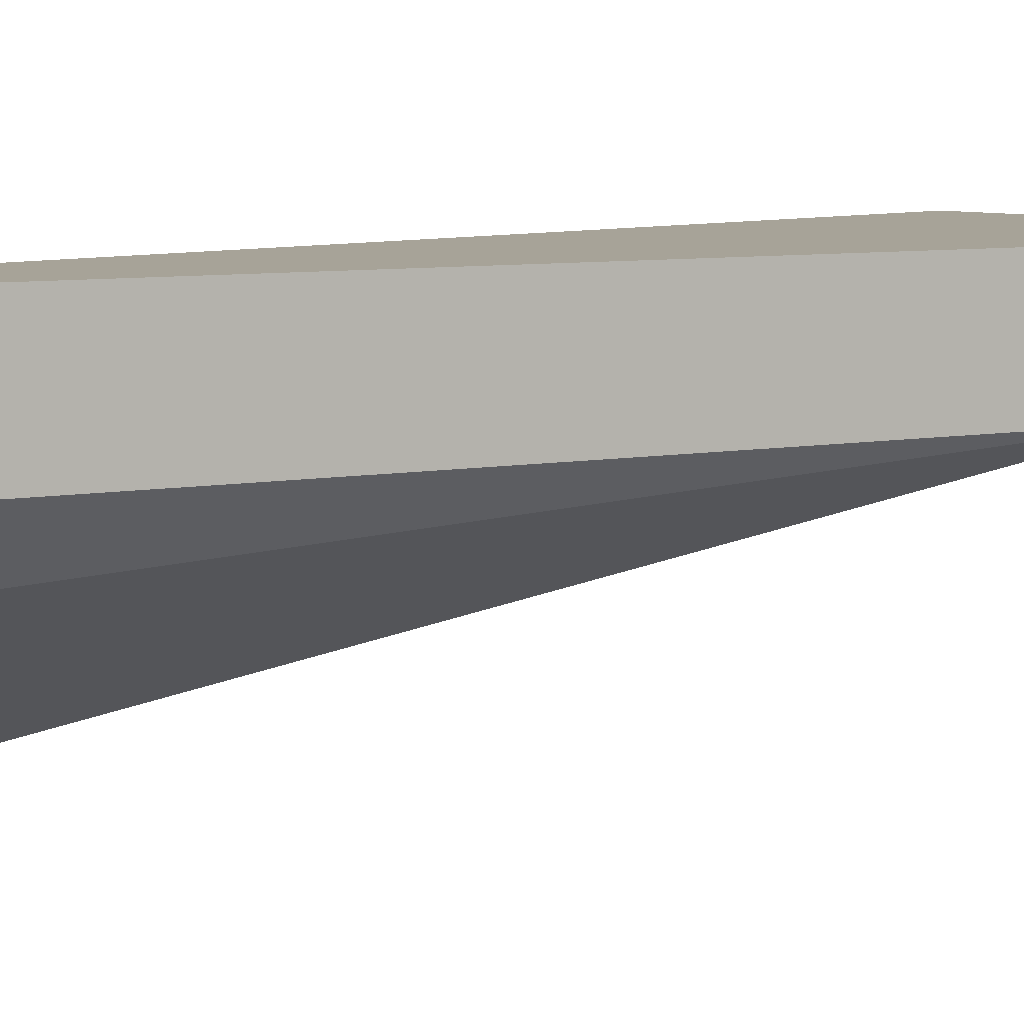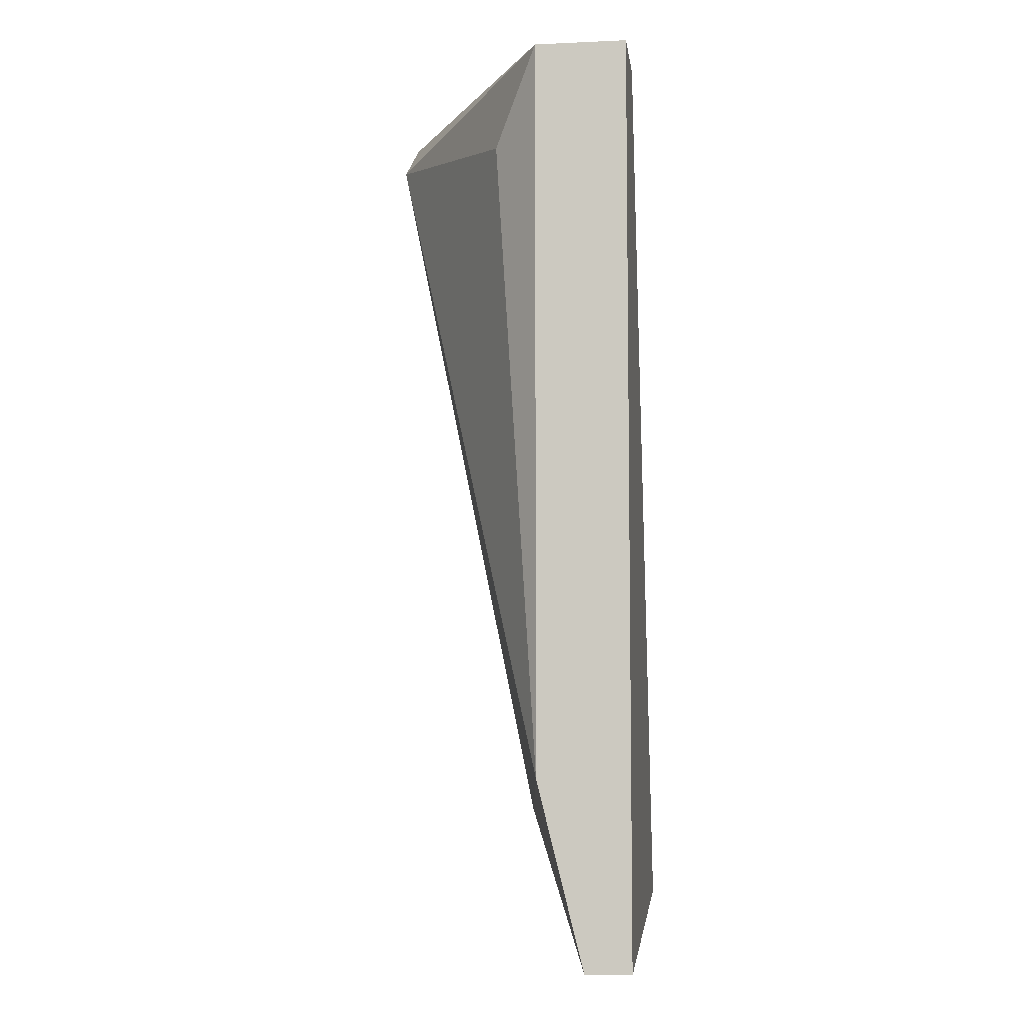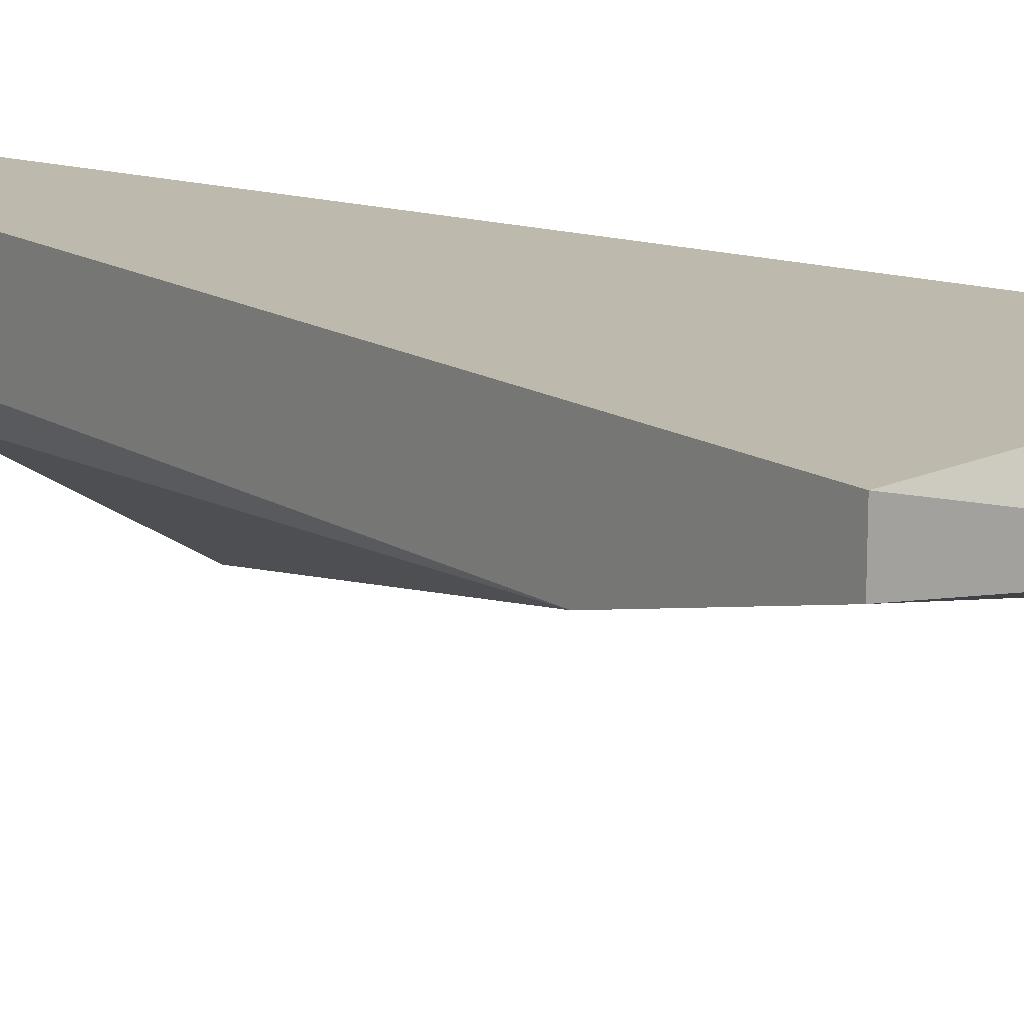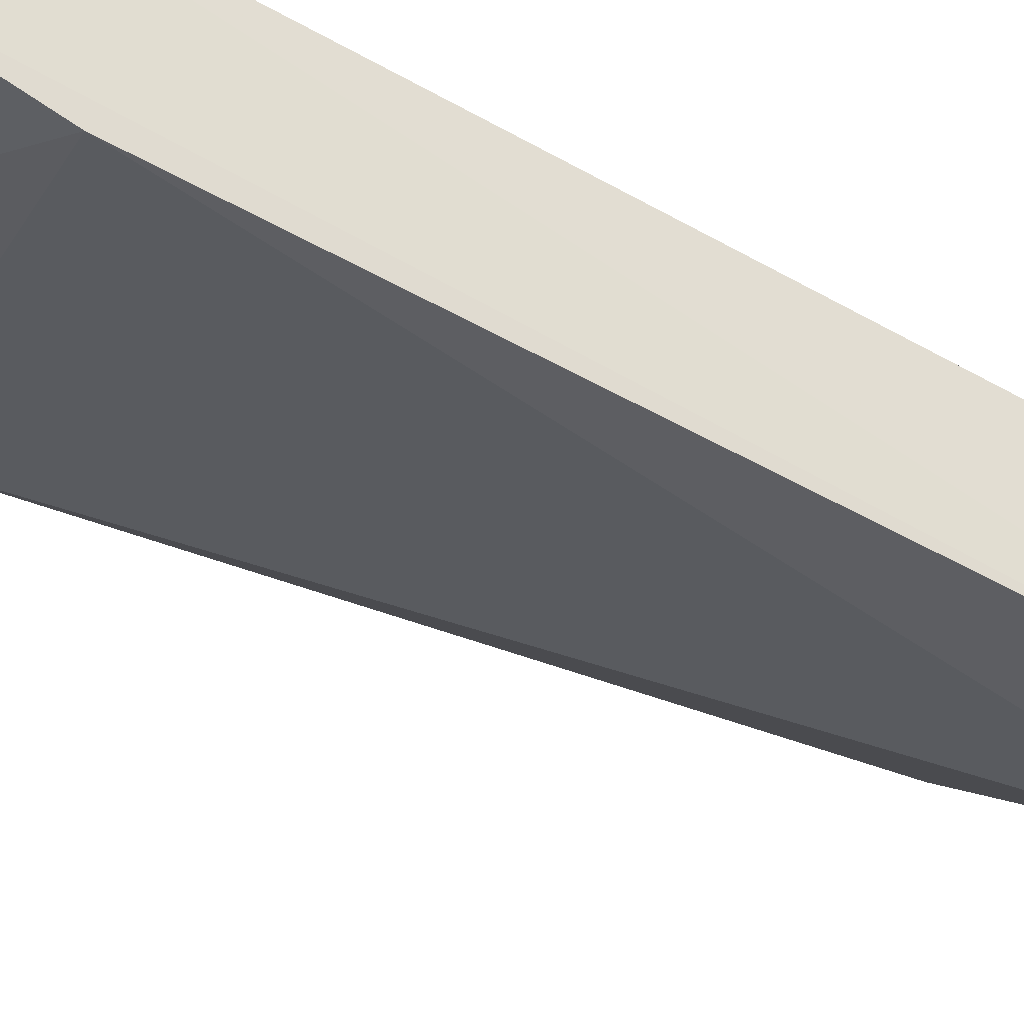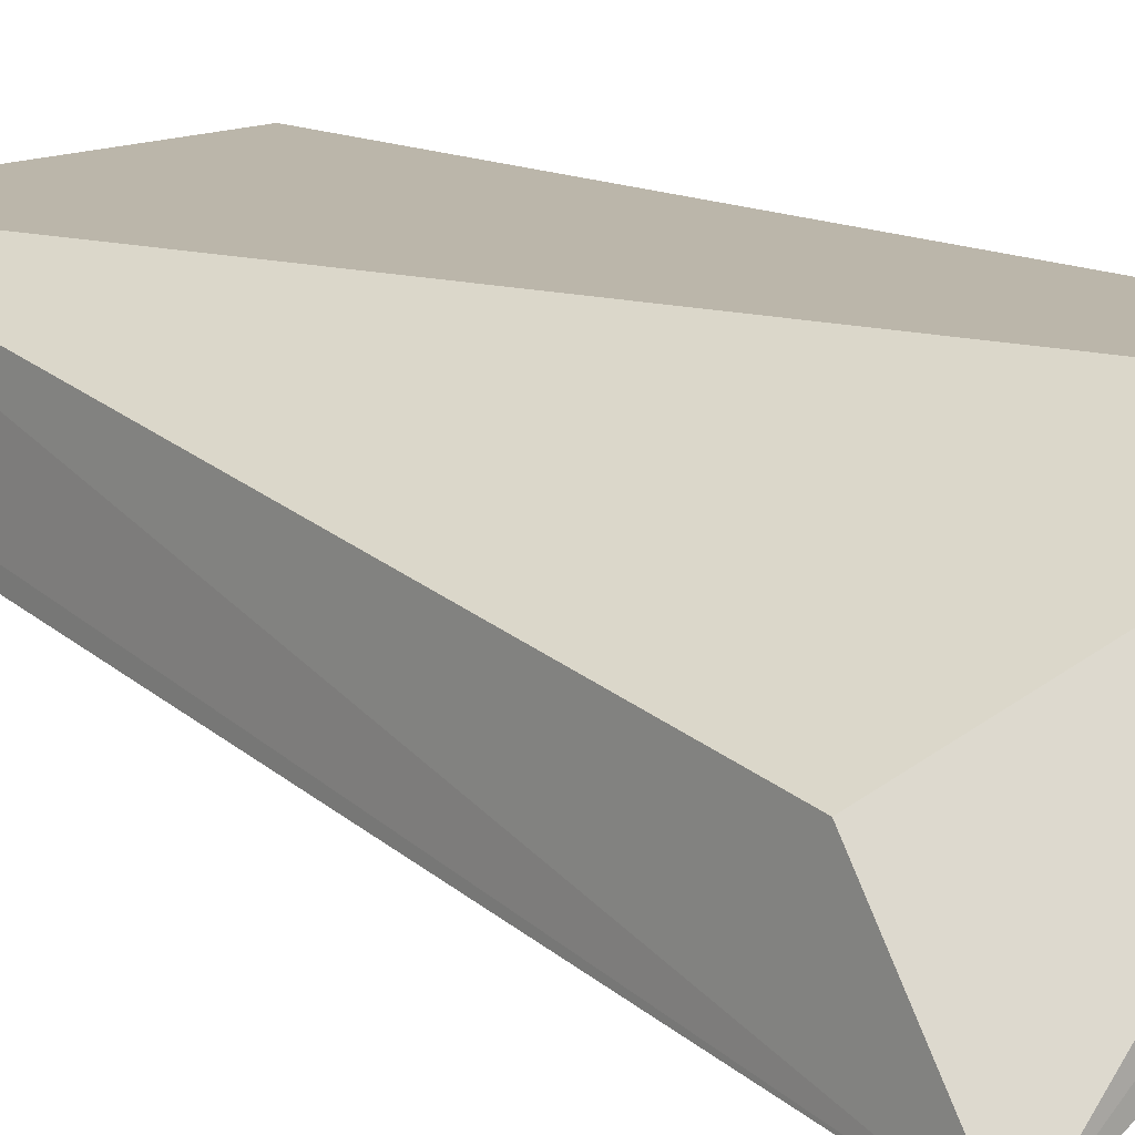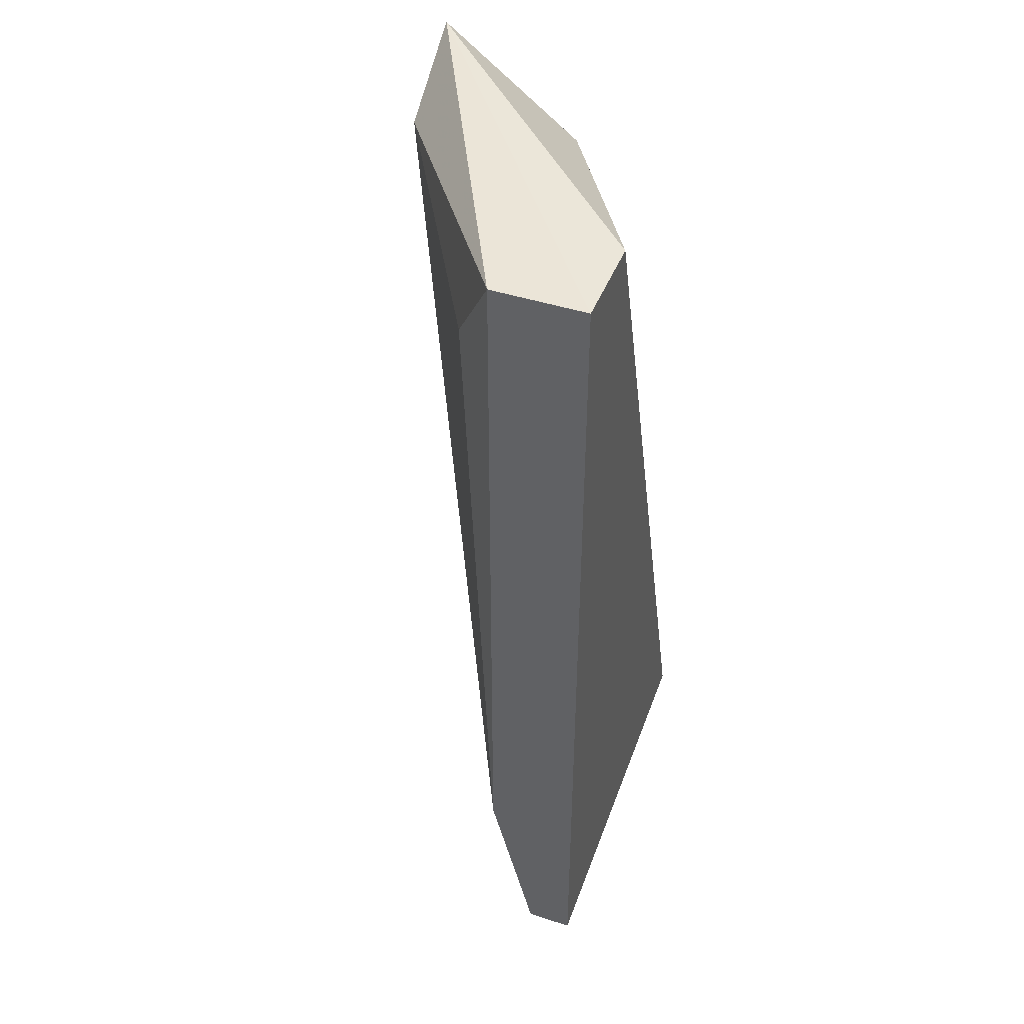
<metadata>
{"format":"obj","ext":"obj","renderer":"f3d","projection":"perspective","resolution":1024,"background":"white","views":[{"elev":6.8,"azim":58.1,"up":"+Y"},{"elev":-6.4,"azim":97.4,"up":"+Z"},{"elev":15.2,"azim":142.2,"up":"+Y"},{"elev":-31.5,"azim":-120.4,"up":"+Y"},{"elev":14.1,"azim":-40.9,"up":"+Y"},{"elev":44.9,"azim":110.6,"up":"+Z"}]}
</metadata>
<code>
v 0.009923 -0.01652 -0.01528
v 0.009923 -0.01652 0.00974
v 0.009923 -0.01902 -0.01027
v 0.009923 -0.01902 0.00974
v 0.009923 -0.01777 -0.01528
v 0.008672 -0.02027 0.007237
v -0.000206 -0.02412 0.01004
v 0.002418 -0.02402 0.008489
v -8.5e-05 -0.02027 -0.01153
v -8.5e-05 -0.02027 0.007237
v -8.5e-05 -0.01652 -0.01403
v -8.5e-05 -0.01902 -0.01528
v 0.007421 -0.01652 0.00974
f 11 1 12
f 2 13 7
f 13 2 11
f 7 13 10
f 13 11 10
f 11 7 10
f 7 9 8
f 2 5 1
f 11 2 1
f 9 5 3
f 5 2 3
f 8 9 3
f 6 8 3
f 2 7 4
f 7 8 4
f 8 6 4
f 3 2 4
f 6 3 4
f 9 7 12
f 5 9 12
f 7 11 12
f 1 5 12

</code>
